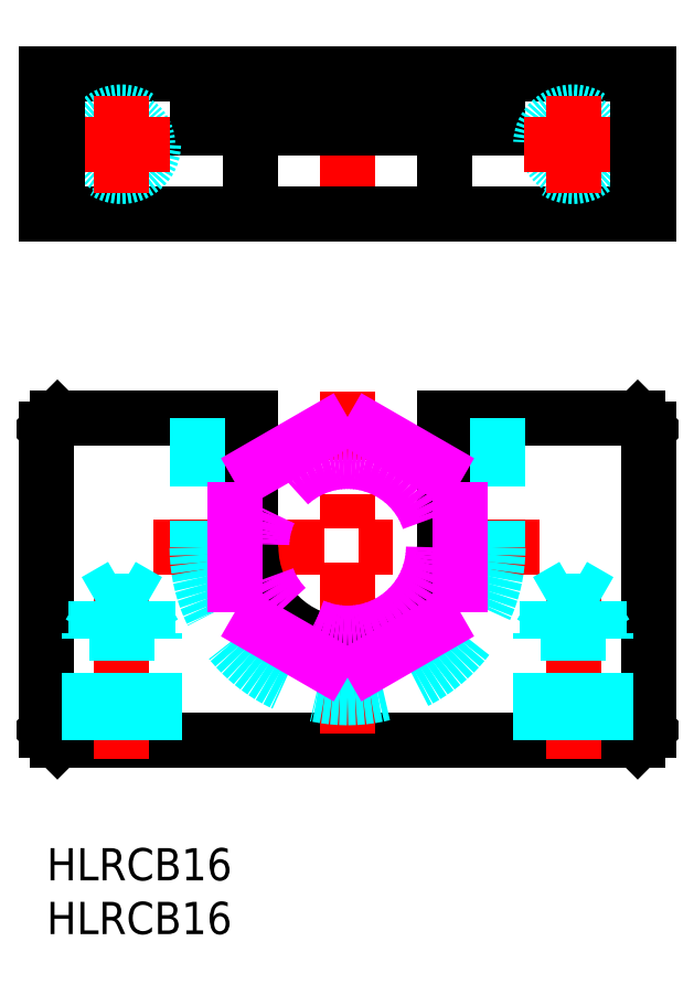
<metadata>
{"format":"dxf","ext":"dxf","renderer":"ezdxf+matplotlib","layout":"modelspace","background":"white","min_lineweight":24,"dpi":150}
</metadata>
<code>
0
SECTION
2
ENTITIES
0
INSERT
8
MSM_CONTINUOUS
2
*U3
10
0
20
0
30
0
0
INSERT
8
MSM_CONTINUOUS
2
*U4
10
0
20
0
30
0
0
LINE
8
MSM_CONTINUOUS
10
1
20
10
30
0
11
55
21
10
31
0
0
LINE
8
MSM_CONTINUOUS
10
56
20
11
30
0
11
56
21
39
31
0
0
LINE
8
MSM_CONTINUOUS
10
19
20
40
30
0
11
1
21
40
31
0
0
LINE
8
MSM_CONTINUOUS
10
0
20
39
30
0
11
0
21
11
31
0
0
LINE
8
MSM_CONTINUOUS
10
0
20
39
30
0
11
1
21
40
31
0
0
LINE
8
MSM_CONTINUOUS
10
55
20
40
30
0
11
56
21
39
31
0
0
LINE
8
MSM_CONTINUOUS
10
0
20
11
30
0
11
1
21
10
31
0
0
LINE
8
MSM_CONTINUOUS
10
56
20
11
30
0
11
55
21
10
31
0
0
LINE
8
MSM_CENTER
10
28
20
10.69
30
0
11
28
21
42.46
31
0
0
LINE
8
MSM_CENTER
10
7
20
8.271
30
0
11
7
21
26.58
31
0
0
LINE
8
MSM_CENTER
10
49
20
8.271
30
0
11
49
21
26.58
31
0
0
LINE
8
MSM_CENTER
10
28
20
57.49
30
0
11
28
21
73.58
31
0
0
LINE
8
MSM_CONTINUOUS
10
55
20
40
30
0
11
37
21
40
31
0
0
LINE
8
MSM_CONTINUOUS
10
0
20
59.01
30
0
11
56
21
59.01
31
0
0
LINE
8
MSM_CONTINUOUS
10
56
20
59.01
30
0
11
56
21
72.01
31
0
0
LINE
8
MSM_CONTINUOUS
10
56
20
72.01
30
0
11
0
21
72.01
31
0
0
LINE
8
MSM_CONTINUOUS
10
0
20
72.01
30
0
11
0
21
59.01
31
0
0
LINE
8
MSM_CENTER
10
9.951
20
28
30
0
11
45.88
21
28
31
0
0
LINE
8
MSM_CONTINUOUS
10
19
20
28
30
0
11
19
21
40
31
0
0
LINE
8
MSM_CONTINUOUS
10
37
20
28
30
0
11
37
21
40
31
0
0
LINE
8
MSM_CONTINUOUS
10
19
20
59.01
30
0
11
19
21
67.01
31
0
0
LINE
8
MSM_CONTINUOUS
10
37
20
59.01
30
0
11
37
21
67.01
31
0
0
ARC
8
MSM_CONTINUOUS
10
28
20
28
30
0
40
9
50
180
51
0
0
LINE
8
MSM_CONTINUOUS
10
14
20
67.01
30
0
11
42
21
67.01
31
0
0
LINE
8
MSM_CONTINUOUS
10
14
20
67.01
30
0
11
14
21
72.01
31
0
0
LINE
8
MSM_CONTINUOUS
10
42
20
67.01
30
0
11
42
21
72.01
31
0
0
LINE
8
MSM_DASHED
10
42
20
40
30
0
11
42
21
28
31
0
0
LINE
8
MSM_DASHED
10
14
20
40
30
0
11
14
21
28
31
0
0
ARC
8
MSM_DASHED
10
28
20
28
30
0
40
14
50
180
51
0
0
LINE
8
MSM_IMAGINARY
10
28
20
40.12
30
0
11
38.5
21
34.06
31
0
0
LINE
8
MSM_IMAGINARY
10
28
20
40.12
30
0
11
17.5
21
34.06
31
0
0
LINE
8
MSM_IMAGINARY
10
38.5
20
34.06
30
0
11
38.5
21
21.94
31
0
0
LINE
8
MSM_IMAGINARY
10
17.5
20
34.06
30
0
11
17.5
21
21.94
31
0
0
LINE
8
MSM_IMAGINARY
10
28
20
15.88
30
0
11
17.5
21
21.94
31
0
0
LINE
8
MSM_IMAGINARY
10
38.5
20
21.94
30
0
11
28
21
15.88
31
0
0
CIRCLE
8
MSM_IMAGINARY
10
28
20
28
30
0
40
8
0
CIRCLE
8
MSM_DASHED
10
48.97
20
65.51
30
0
40
2.458
0
CIRCLE
8
MSM_DASHED
10
48.97
20
65.51
30
0
40
3
0
LINE
8
MSM_CENTER
10
49
20
61.01
30
0
11
49
21
70.01
31
0
0
LINE
8
MSM_CENTER
10
44.47
20
65.51
30
0
11
53.47
21
65.51
31
0
0
CIRCLE
8
MSM_DASHED
10
6.946
20
65.51
30
0
40
2.458
0
CIRCLE
8
MSM_DASHED
10
6.946
20
65.51
30
0
40
3
0
LINE
8
MSM_CENTER
10
6.973
20
61.01
30
0
11
6.973
21
70.01
31
0
0
LINE
8
MSM_CENTER
10
2.446
20
65.51
30
0
11
11.45
21
65.51
31
0
0
LINE
8
MSM_DASHED
10
51.46
20
10
30
0
11
51.46
21
23
31
0
0
LINE
8
MSM_DASHED
10
52
20
10
30
0
11
52
21
20
31
0
0
LINE
8
MSM_DASHED
10
52
20
20
30
0
11
46
21
20
31
0
0
LINE
8
MSM_DASHED
10
51.46
20
23
30
0
11
46.54
21
23
31
0
0
LINE
8
MSM_DASHED
10
51.46
20
23
30
0
11
49
21
24.42
31
0
0
LINE
8
MSM_DASHED
10
52
20
20
30
0
11
51.46
21
20.94
31
0
0
LINE
8
MSM_DASHED
10
46
20
10
30
0
11
46
21
20
31
0
0
LINE
8
MSM_DASHED
10
46.54
20
10
30
0
11
46.54
21
23
31
0
0
LINE
8
MSM_DASHED
10
46.54
20
23
30
0
11
49
21
24.42
31
0
0
LINE
8
MSM_DASHED
10
46
20
20
30
0
11
46.54
21
20.94
31
0
0
LINE
8
MSM_DASHED
10
10
20
20
30
0
11
4
21
20
31
0
0
LINE
8
MSM_DASHED
10
9.458
20
23
30
0
11
4.542
21
23
31
0
0
LINE
8
MSM_DASHED
10
4
20
10
30
0
11
4
21
20
31
0
0
LINE
8
MSM_DASHED
10
4.542
20
10
30
0
11
4.542
21
23
31
0
0
LINE
8
MSM_DASHED
10
4.542
20
23
30
0
11
7
21
24.42
31
0
0
LINE
8
MSM_DASHED
10
4
20
20
30
0
11
4.542
21
20.94
31
0
0
LINE
8
MSM_DASHED
10
9.458
20
10
30
0
11
9.458
21
23
31
0
0
LINE
8
MSM_DASHED
10
10
20
10
30
0
11
10
21
20
31
0
0
LINE
8
MSM_DASHED
10
9.458
20
23
30
0
11
7
21
24.42
31
0
0
LINE
8
MSM_DASHED
10
10
20
20
30
0
11
9.458
21
20.94
31
0
0
LINE
8
MSM_CONTINUOUS
10
1
20
59.01
30
0
11
1
21
72.01
31
0
0
LINE
8
MSM_CONTINUOUS
10
55
20
59.01
30
0
11
55
21
72.01
31
0
0
ENDSEC
0
EOF

</code>
